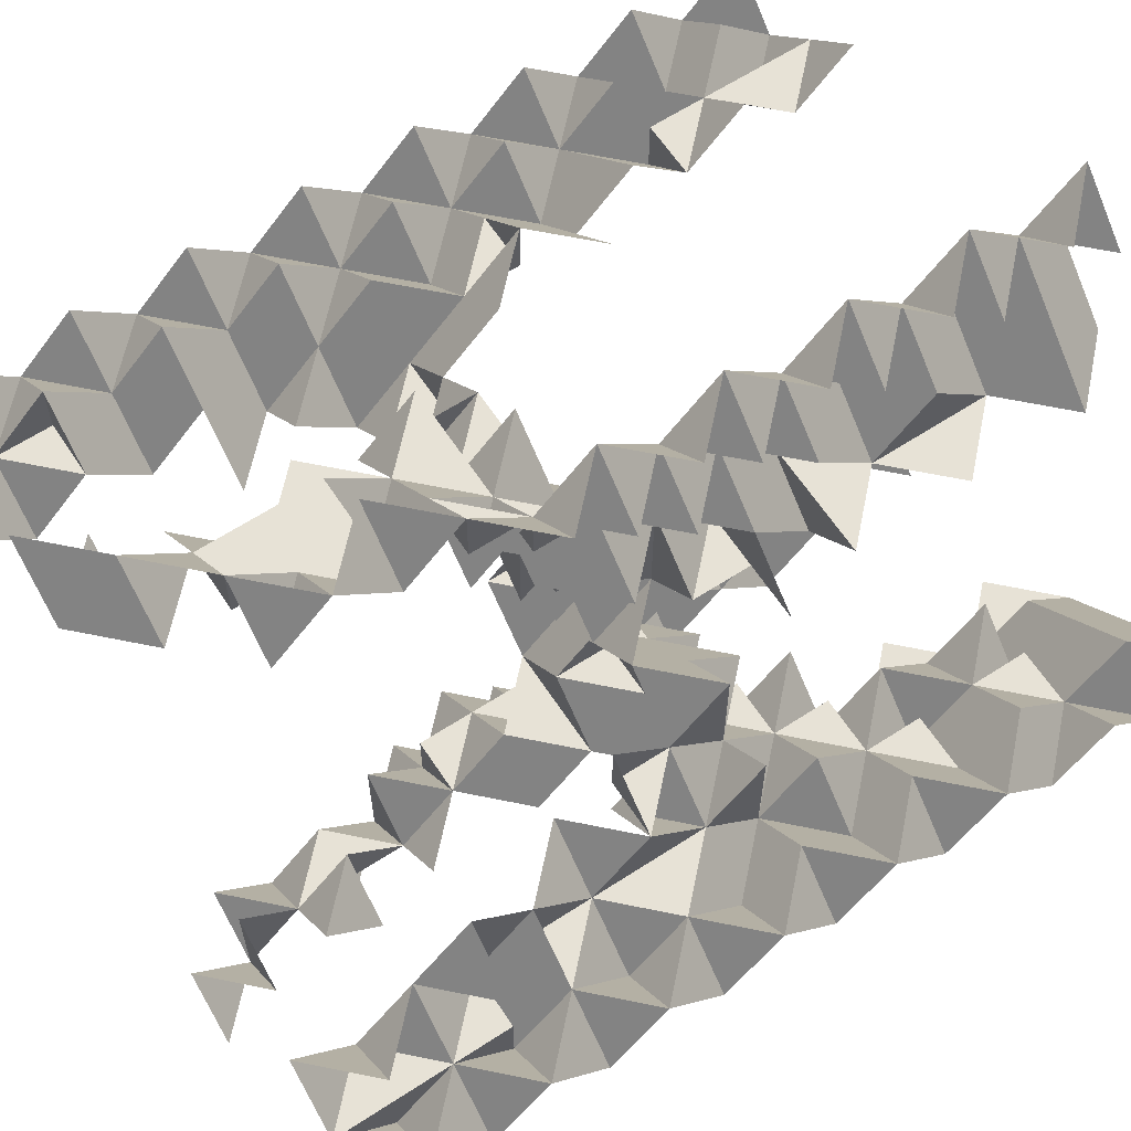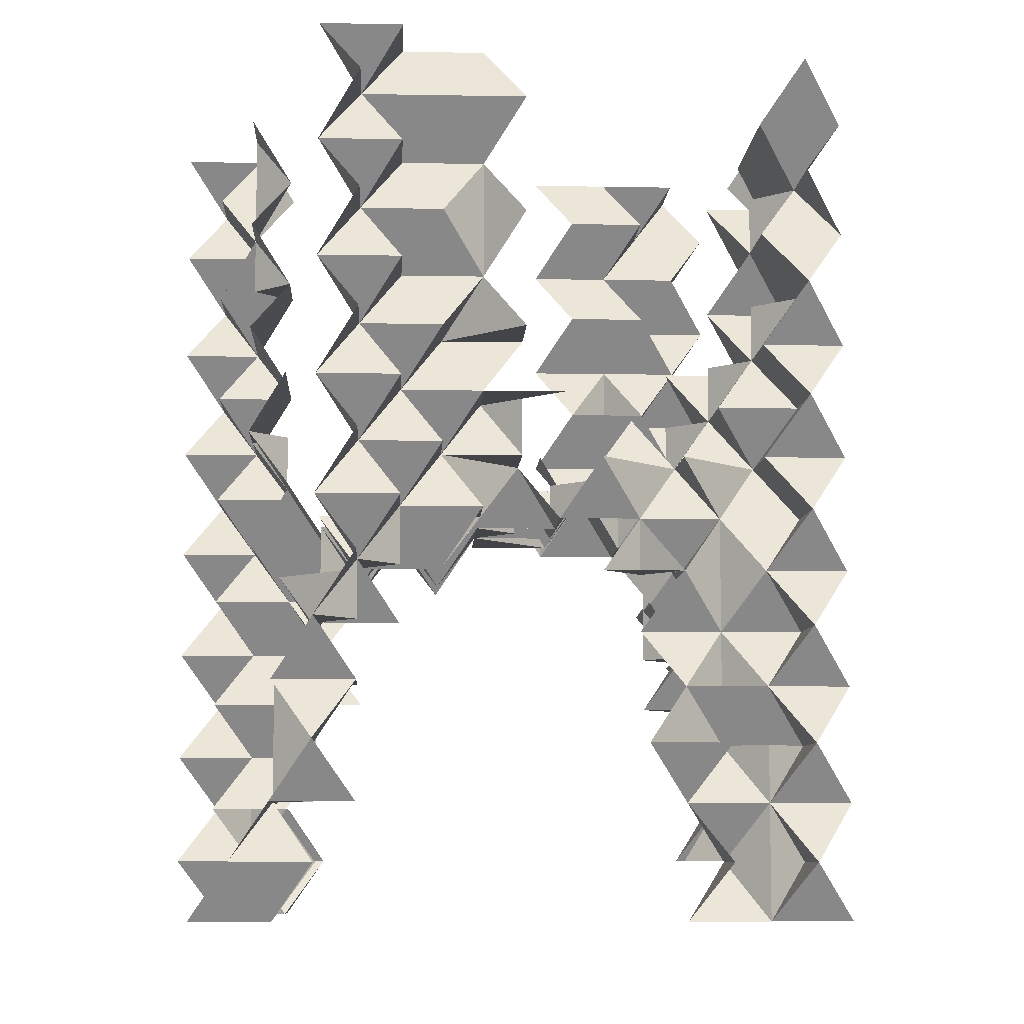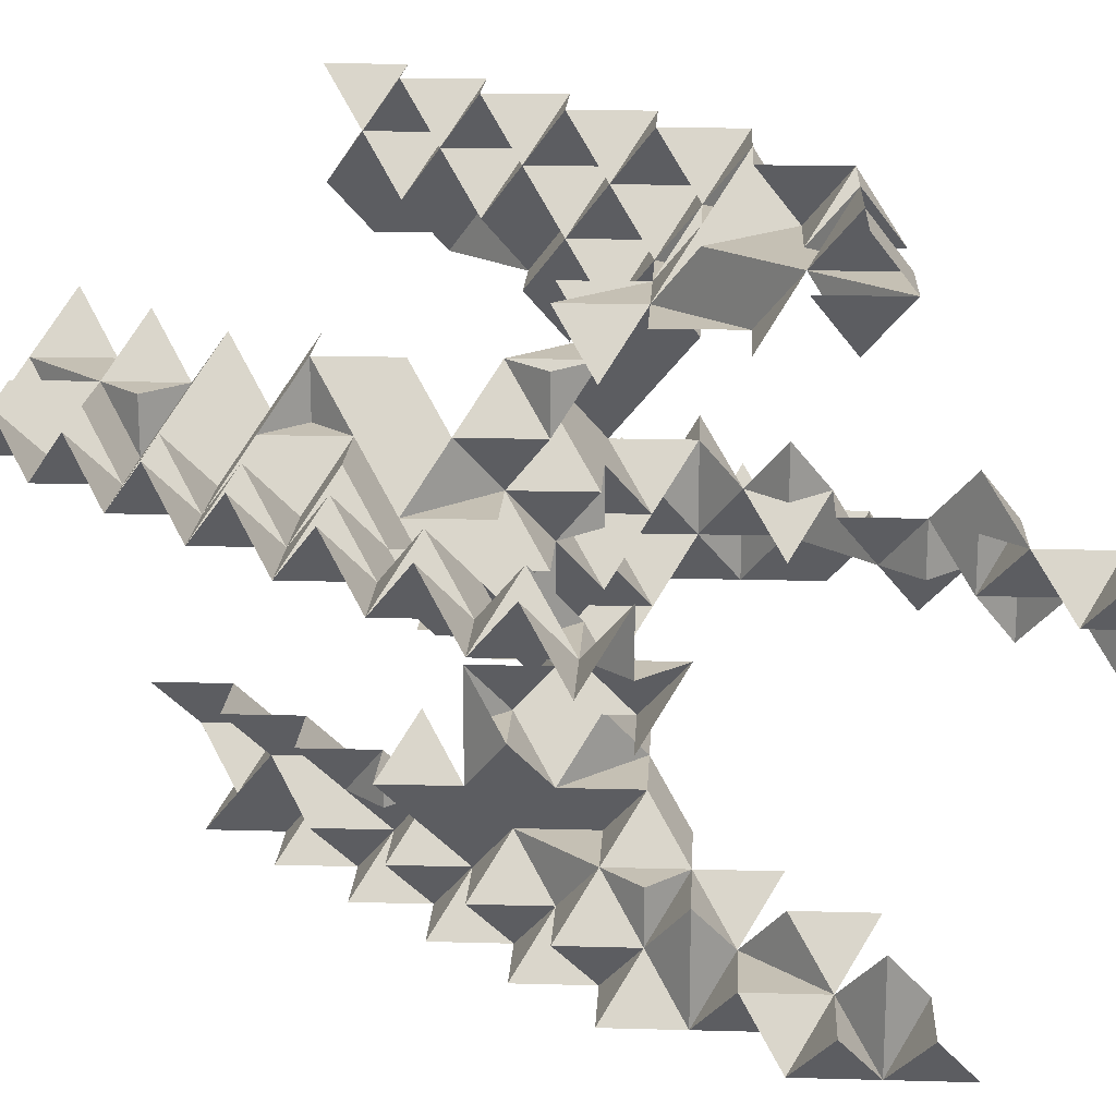
<metadata>
{"format":"obj","ext":"obj","renderer":"f3d","projection":"perspective","resolution":1024,"background":"white","views":[{"elev":63.1,"azim":56.7,"up":"+Z"},{"elev":-8.0,"azim":42.1,"up":"+Y"},{"elev":18.4,"azim":-42.0,"up":"+Z"}]}
</metadata>
<code>
v -0.2375 0.7125 -0.8708
v -0.07917 0.8708 -0.8708
v -0.2375 0.8708 -0.7125
v -0.2375 1.029 -0.8708
v -0.07917 1.187 -0.8708
v -0.2375 1.187 -0.7125
v 0.2375 -1.029 -0.8708
v 0.07917 -1.029 -0.8708
v 0.07917 -1.029 -0.7125
v 0.07917 -0.7125 -0.8708
v 0.07917 -0.8708 -0.8708
v 0.07917 -0.7125 -0.7125
v 0.07917 -0.07917 -0.5542
v 0.07917 -0.2375 -0.5542
v 0.2375 -0.07917 -0.5542
v 0.07917 -0.07917 -0.3958
v 0.5542 0.2375 -0.5542
v 0.3958 0.2375 -0.5542
v 0.3958 0.2375 -0.3958
v 0.3958 0.2375 -0.2375
v 0.3958 0.07917 -0.2375
v 0.5542 0.2375 -0.2375
v 0.7125 0.07917 -0.2375
v 0.8708 0.2375 -0.2375
v 0.7125 0.2375 -0.07917
v 0.7125 0.5542 -0.2375
v 0.7125 0.3958 -0.2375
v 0.8708 0.5542 -0.2375
v 0.7125 0.8708 -0.2375
v 0.7125 0.7125 -0.2375
v 0.8708 0.8708 -0.2375
v -0.2375 -0.2375 0.07917
v -0.07917 -0.07917 0.07917
v -0.2375 -0.07917 0.2375
v 0.7125 -0.7125 0.07917
v 0.7125 -0.8708 0.07917
v 0.8708 -0.7125 0.07917
v 0.7125 -0.7125 0.2375
v -0.5542 0.2375 0.3958
v -0.5542 0.07917 0.3958
v -0.5542 0.2375 0.5542
v -0.2375 -0.2375 0.3958
v -0.07917 -0.07917 0.3958
v -0.2375 -0.07917 0.5542
v 0.5542 0.2375 0.3958
v 0.3958 0.2375 0.3958
v 0.3958 0.2375 0.5542
v -0.07917 -0.8708 -1.029
v 0.07917 -0.7125 -1.029
v -0.07917 -0.7125 -0.8708
v -0.07917 -0.07917 -0.7125
v -0.07917 -0.2375 -0.7125
v 0.07917 -0.07917 -0.7125
v 0.5542 0.3958 -0.3958
v 0.7125 0.5542 -0.3958
v 0.5542 0.5542 -0.2375
v 0.5542 0.7125 -0.3958
v 0.7125 0.8708 -0.3958
v 0.5542 0.8708 -0.2375
v 0.5542 -0.2375 -0.07917
v 0.7125 -0.07917 -0.07917
v 0.5542 -0.07917 0.07917
v -1.029 -1.187 0.2375
v -0.8708 -1.029 0.2375
v -1.029 -1.029 0.3958
v -1.029 -0.8708 0.2375
v -0.8708 -0.7125 0.2375
v -1.029 -0.7125 0.3958
v -1.029 -0.5542 0.2375
v -0.8708 -0.3958 0.2375
v -1.029 -0.3958 0.3958
v -1.029 -0.2375 0.2375
v -0.8708 -0.07917 0.2375
v -1.029 -0.07917 0.3958
v -1.029 0.07917 0.2375
v -0.8708 0.2375 0.2375
v -1.029 0.2375 0.3958
v -1.029 0.3958 0.2375
v -0.8708 0.5542 0.2375
v -1.029 0.5542 0.3958
v -1.029 0.7125 0.2375
v -0.8708 0.8708 0.2375
v -1.029 0.8708 0.3958
v -1.029 1.029 0.2375
v -0.8708 1.187 0.2375
v -1.029 1.187 0.3958
v -0.7125 -0.2375 0.2375
v -0.5542 -0.07917 0.2375
v -0.7125 -0.07917 0.3958
v -0.3958 -0.07917 0.2375
v -0.3958 -0.2375 0.2375
v -0.3958 -0.07917 0.3958
v -0.07917 -0.2375 0.2375
v 0.07917 -0.07917 0.2375
v -0.07917 -0.07917 0.5542
v -0.07917 -0.2375 0.5542
v 0.07917 -0.07917 0.5542
v -0.07917 -0.07917 0.7125
v 0.2375 -0.07917 0.5542
v 0.2375 -0.2375 0.5542
v 0.3958 -0.07917 0.5542
v 0.2375 -0.07917 0.7125
v 0.2375 0.07917 0.5542
v 0.2375 0.2375 0.7125
v -0.07917 -1.029 0.8708
v -0.07917 -1.187 0.8708
v 0.07917 -1.029 0.8708
v -0.07917 -1.029 1.029
v -0.07917 -0.7125 0.8708
v -0.07917 -0.8708 0.8708
v 0.07917 -0.7125 0.8708
v 0.2375 -0.2375 0.8708
v 0.3958 -0.07917 0.8708
v 0.2375 -0.07917 1.029
v 0.2375 0.07917 0.8708
v 0.3958 0.2375 0.8708
v 0.2375 0.2375 1.029
v 0.2375 0.3958 0.8708
v 0.3958 0.5542 0.8708
v 0.2375 0.5542 1.029
v 0.2375 0.7125 0.8708
v 0.3958 0.8708 0.8708
v 0.2375 0.8708 1.029
v 0.2375 1.029 0.8708
v 0.3958 1.187 0.8708
v 0.2375 1.187 1.029
v -0.07917 -0.3958 -0.8708
v -0.2375 -0.2375 -0.8708
v -0.07917 -0.2375 -1.029
v -0.07917 -0.07917 -0.8708
v -0.2375 0.07917 -0.8708
v -0.07917 0.07917 -1.029
v -0.07917 0.2375 -0.8708
v -0.2375 0.3958 -0.8708
v -0.07917 0.3958 -1.029
v -0.07917 0.5542 -0.8708
v -0.07917 0.7125 -1.029
v -0.07917 1.029 -1.029
v -0.07917 -0.07917 -0.5542
v -0.2375 0.07917 -0.5542
v -0.07917 0.07917 -0.7125
v 0.5542 0.3958 -0.5542
v 0.3958 0.3958 -0.5542
v 0.5542 0.7125 -0.5542
v 0.5542 0.5542 -0.5542
v 0.3958 0.7125 -0.5542
v 0.5542 1.029 -0.5542
v 0.5542 0.8708 -0.5542
v 0.3958 1.029 -0.5542
v -0.07917 -0.07917 -0.2375
v -0.2375 0.07917 -0.2375
v -0.07917 0.07917 -0.3958
v 0.5542 0.3958 -0.2375
v 0.3958 0.3958 -0.2375
v 0.5542 0.07917 0.07917
v 0.5542 0.07917 -0.07917
v 0.3958 0.07917 0.07917
v -0.7125 1.029 0.3958
v -0.7125 0.8708 0.3958
v -0.7125 1.029 0.2375
v -0.8708 1.029 0.3958
v 0.2375 0.07917 0.3958
v 0.2375 -0.07917 0.3958
v 0.2375 0.07917 0.2375
v 0.07917 0.07917 0.3958
v -0.07917 -0.5542 0.7125
v -0.07917 -0.7125 0.7125
v -0.2375 -0.5542 0.7125
v -0.07917 -0.2375 0.7125
v -0.07917 -0.3958 0.7125
v -0.2375 -0.2375 0.7125
v 0.2375 -0.7125 1.029
v 0.07917 -0.5542 1.029
v 0.2375 -0.5542 0.8708
v -0.2375 0.07917 -0.3958
v -0.2375 -0.07917 -0.3958
v 0.07917 0.07917 -0.07917
v 0.07917 -0.07917 -0.07917
v 0.07917 0.07917 -0.2375
v -0.07917 0.07917 -0.07917
v 0.7125 0.07917 -0.07917
v 1.029 -1.029 -0.07917
v 0.8708 -0.8708 -0.07917
v 1.029 -0.8708 -0.2375
v 1.029 -0.7125 -0.07917
v 0.8708 -0.5542 -0.07917
v 1.029 -0.5542 -0.2375
v 1.029 -0.3958 -0.07917
v 0.8708 -0.2375 -0.07917
v 1.029 -0.2375 -0.2375
v 1.029 -0.07917 -0.07917
v 0.8708 0.07917 -0.07917
v 1.029 0.07917 -0.2375
v 1.029 0.2375 -0.07917
v 0.8708 0.3958 -0.07917
v 1.029 0.3958 -0.2375
v 1.029 0.5542 -0.07917
v 0.8708 0.7125 -0.07917
v 1.029 0.7125 -0.2375
v -0.5542 -0.3958 0.2375
v -0.5542 -0.2375 0.07917
v 0.2375 0.3958 0.5542
v 0.3958 0.3958 0.3958
v 0.3958 0.3958 0.5542
v 0.07917 -0.5542 0.8708
v -0.07917 -0.5542 0.8708
v 0.07917 -0.5542 0.7125
v -0.2375 0.5542 -0.7125
v -0.2375 0.3958 -0.7125
v -0.07917 0.3958 -0.7125
v -0.07917 0.7125 -0.7125
v -0.07917 1.029 -0.7125
v 0.2375 -0.8708 -0.7125
v 0.07917 -0.5542 -0.8708
v 0.07917 -0.3958 -0.7125
v 0.2375 -0.5542 -0.7125
v 0.2375 0.07917 -0.07917
v 0.3958 0.2375 -0.07917
v 0.7125 -0.3958 -0.07917
v 0.7125 -0.5542 -0.07917
v 0.7125 -0.2375 -0.07917
v -0.8708 -1.187 0.2375
v -0.7125 -1.187 0.2375
v -0.3958 0.07917 0.5542
v -0.2375 -0.2375 0.5542
v 0.5542 0.3958 0.5542
v 0.3958 0.5542 0.5542
v 0.3958 0.8708 0.5542
v 0.3958 0.7125 0.5542
v 0.5542 0.7125 0.5542
v 0.07917 -0.3958 0.8708
v -0.07917 -0.5542 -0.8708
v -0.07917 -0.5542 -1.029
v 0.2375 0.07917 -0.3958
v 0.2375 0.2375 -0.2375
v 0.7125 -0.2375 0.07917
v 0.5542 -0.2375 0.07917
v -0.7125 0.07917 0.2375
v -0.7125 0.2375 0.3958
v -0.7125 0.3958 0.2375
v -0.7125 0.5542 0.3958
v -0.5542 0.3958 0.3958
v -0.7125 0.7125 0.3958
v -0.7125 0.7125 0.2375
v -0.5542 0.7125 0.3958
v -0.7125 1.187 0.3958
v -0.5542 1.029 0.3958
v 0.3958 0.07917 0.3958
v 0.07917 -0.2375 0.7125
v 0.3958 0.07917 0.7125
v 0.3958 -0.2375 1.029
v 0.3958 0.07917 1.029
v 0.3958 0.3958 1.029
v 0.3958 0.7125 1.029
v 0.3958 1.029 1.029
v -0.2375 -0.3958 -1.029
v -0.2375 -0.07917 -1.029
v -0.2375 0.2375 -1.029
v -0.2375 0.5542 -1.029
v -0.2375 0.8708 -1.029
v -0.07917 -0.07917 -0.07917
v -0.2375 -0.07917 -0.07917
v 0.2375 -0.07917 0.07917
v 0.8708 -1.029 -0.07917
v 0.7125 -1.029 -0.07917
v 0.2375 -0.3958 0.8708
v 0.2375 -0.3958 1.029
v 0.2375 0.2375 -0.5542
v 1.029 0.8708 -0.07917
v 1.029 1.029 -0.2375
v 0.07917 -0.07917 0.07917
v 0.07917 0.07917 0.07917
v 0.3958 -0.07917 0.2375
v 0.7125 -0.5542 0.07917
v -0.5542 0.5542 0.5542
v -0.5542 0.8708 0.5542
v 0.2375 0.2375 0.3958
v -0.2375 0.2375 -0.7125
v 0.2375 -0.7125 -0.8708
v 0.8708 -1.187 -0.07917
v 0.8708 -1.029 -0.2375
v 0.8708 -0.7125 -0.07917
v 0.7125 -0.7125 -0.07917
v 0.8708 -0.7125 -0.2375
v 0.8708 -0.3958 -0.2375
v 0.8708 -0.07917 -0.2375
v -0.7125 -1.029 0.07917
v -0.7125 -0.8708 0.2375
v -0.7125 -0.7125 0.07917
v -0.7125 -0.5542 0.2375
v -0.7125 -0.3958 0.07917
v -0.07917 -1.029 0.7125
v -0.2375 -1.029 0.8708
v -0.3958 0.2375 -0.5542
v -0.2375 0.3958 -0.5542
v -0.3958 0.5542 -0.5542
v -0.2375 0.7125 -0.5542
v -0.3958 0.8708 -0.5542
v -0.2375 1.029 -0.5542
v -0.3958 1.187 -0.5542
v 0.3958 0.07917 -0.5542
v 0.5542 -0.3958 0.07917
v 0.3958 0.3958 0.7125
v 0.2375 0.5542 0.7125
v 0.3958 0.7125 0.7125
v 0.2375 0.8708 0.7125
v 0.3958 1.029 0.7125
v 0.2375 1.187 0.7125
v 0.3958 1.187 0.5542
v 0.2375 -0.2375 -0.7125
v 0.07917 0.07917 -0.3958
v 0.7125 0.07917 0.07917
v -0.8708 -0.8708 0.2375
v -0.8708 -0.8708 0.3958
v -0.8708 -0.5542 0.3958
v -0.8708 -0.2375 0.3958
v -0.8708 0.07917 0.3958
v -0.8708 0.3958 0.3958
v -0.8708 0.7125 0.3958
v 0.5542 1.029 0.5542
v -0.07917 -0.5542 -0.7125
v 0.5542 1.029 -0.3958
v 0.8708 1.029 -0.07917
v 0.5542 -0.2375 0.2375
v 0.5542 0.07917 0.2375
v 0.5542 1.187 -0.5542
v 0.7125 1.029 -0.2375
v 0.8708 1.187 -0.2375
v -0.8708 -1.187 0.07917
v -0.2375 -0.8708 0.7125
v 0.2375 -0.2375 0.7125
v 0.7125 1.187 -0.3958
v -0.8708 -1.187 0.3958
v 0.07917 -0.8708 0.8708
v 0.07917 -0.8708 1.029
v 0.07917 -1.029 -1.029
v 0.8708 -1.029 0.07917
v -0.2375 -0.3958 0.5542
v -0.07917 -0.3958 -0.7125
v -0.2375 1.187 -1.029
v 0.07917 -1.187 -0.8708
v 0.7125 -1.187 0.07917
v 1.029 1.187 -0.07917
v -0.3958 -0.07917 0.07917
v -0.8708 -0.8708 0.07917
v 0.2375 -0.3958 0.7125
v 0.2375 -0.8708 0.8708
v -0.2375 0.2375 -0.3958
v -0.5542 1.187 0.5542
v -0.3958 0.3958 0.5542
v -0.07917 -1.029 -0.8708
v 0.2375 -1.187 -1.029
v -0.5542 -0.5542 0.07917
v -0.2375 -1.187 1.029
v 1.029 -1.187 -0.2375
f 1 2 3
f 4 5 6
f 7 8 9
f 10 11 12
f 13 14 15
f 15 13 16
f 17 18 19
f 20 21 22
f 23 24 25
f 26 27 28
f 29 30 31
f 32 33 34
f 35 36 37
f 35 36 38
f 36 37 38
f 39 40 41
f 42 43 44
f 45 46 47
f 48 49 50
f 51 52 53
f 54 55 56
f 57 58 59
f 60 61 62
f 63 64 65
f 66 67 68
f 69 70 71
f 72 73 74
f 75 76 77
f 78 79 80
f 81 82 83
f 84 85 86
f 87 88 89
f 90 91 34
f 34 90 92
f 93 94 43
f 95 96 97
f 96 97 98
f 99 100 101
f 100 101 102
f 103 47 104
f 105 106 107
f 106 107 108
f 109 110 111
f 112 113 114
f 115 116 117
f 118 119 120
f 121 122 123
f 124 125 126
f 127 128 129
f 130 131 132
f 133 134 135
f 136 1 137
f 2 4 138
f 139 140 141
f 142 17 143
f 144 145 146
f 147 148 149
f 150 151 152
f 153 22 54
f 22 154 54
f 155 62 156
f 157 155 156
f 158 159 160
f 159 161 160
f 162 163 164
f 163 165 164
f 166 167 168
f 169 170 171
f 171 169 96
f 172 173 174
f 175 176 140
f 177 178 179
f 178 180 179
f 181 61 23
f 156 181 23
f 182 183 184
f 185 186 187
f 188 189 190
f 191 192 193
f 194 195 196
f 197 198 199
f 200 87 201
f 47 202 203
f 202 204 203
f 205 111 206
f 206 205 207
f 208 209 210
f 1 3 211
f 4 6 212
f 11 12 213
f 214 215 216
f 177 179 217
f 21 218 156
f 219 220 186
f 61 221 189
f 64 222 223
f 201 88 91
f 40 41 224
f 225 42 44
f 225 42 96
f 42 44 96
f 204 203 226
f 227 204 226
f 228 229 230
f 205 207 174
f 207 231 174
f 48 50 11
f 232 233 127
f 232 233 214
f 234 235 21
f 153 54 27
f 54 56 27
f 57 59 30
f 60 62 236
f 62 237 236
f 238 239 40
f 240 241 242
f 243 244 159
f 243 244 245
f 159 243 245
f 158 160 246
f 246 158 247
f 162 164 248
f 169 96 249
f 96 98 249
f 103 104 250
f 112 114 251
f 115 117 252
f 118 120 253
f 121 123 254
f 124 126 255
f 127 129 256
f 130 132 257
f 133 135 258
f 136 137 259
f 2 138 260
f 261 33 180
f 261 33 262
f 263 217 178
f 183 264 265
f 89 238 73
f 239 240 76
f 241 244 79
f 90 92 88
f 172 174 111
f 266 267 112
f 266 267 231
f 112 266 231
f 8 9 11
f 10 12 214
f 214 10 50
f 13 16 139
f 18 19 268
f 25 27 22
f 269 270 31
f 271 94 272
f 271 94 33
f 272 271 33
f 273 157 263
f 35 38 274
f 39 41 239
f 41 242 239
f 275 245 241
f 276 247 159
f 97 165 43
f 46 47 277
f 231 249 170
f 51 52 130
f 141 278 133
f 210 208 136
f 213 12 279
f 262 261 150
f 264 280 265
f 264 280 281
f 282 183 283
f 282 183 284
f 283 282 284
f 186 219 285
f 189 61 286
f 223 64 287
f 288 67 289
f 290 70 291
f 90 91 88
f 93 34 33
f 95 96 44
f 44 95 43
f 99 100 163
f 100 97 163
f 105 106 292
f 106 293 292
f 109 110 167
f 10 11 50
f 140 294 278
f 295 296 208
f 297 298 3
f 299 300 6
f 13 14 139
f 14 139 53
f 18 301 268
f 20 21 19
f 26 27 55
f 27 56 55
f 29 30 58
f 30 59 58
f 274 302 219
f 39 40 239
f 42 92 34
f 46 248 277
f 249 98 97
f 303 304 227
f 305 306 228
f 307 308 309
f 278 210 295
f 210 209 295
f 208 211 297
f 3 212 299
f 215 310 14
f 175 176 152
f 175 176 151
f 152 175 151
f 311 16 234
f 311 16 179
f 234 311 179
f 19 54 154
f 177 178 217
f 265 183 36
f 283 186 274
f 186 220 274
f 221 219 189
f 221 219 236
f 181 61 312
f 313 64 288
f 313 64 314
f 288 313 314
f 67 290 315
f 70 87 316
f 73 238 317
f 76 240 318
f 79 244 319
f 94 164 165
f 229 227 230
f 229 227 305
f 228 320 307
f 205 111 174
f 214 232 321
f 15 301 234
f 142 17 54
f 144 145 57
f 147 148 322
f 150 179 180
f 153 22 27
f 31 270 323
f 236 237 324
f 155 62 325
f 158 159 247
f 162 163 103
f 248 162 103
f 166 167 206
f 169 170 249
f 102 250 115
f 104 303 118
f 304 305 121
f 306 307 124
f 321 232 127
f 128 52 130
f 131 141 133
f 134 210 136
f 142 143 145
f 54 142 145
f 144 146 148
f 57 144 148
f 147 149 326
f 322 147 326
f 179 217 235
f 21 156 22
f 23 192 24
f 27 195 28
f 30 198 31
f 327 323 328
f 329 223 287
f 324 237 62
f 155 157 325
f 330 110 167
f 166 168 170
f 206 166 170
f 331 249 112
f 331 249 102
f 112 331 102
f 295 209 208
f 52 14 53
f 234 21 19
f 322 327 332
f 217 157 218
f 274 220 219
f 60 236 61
f 236 221 61
f 181 156 312
f 63 333 64
f 333 222 64
f 66 314 67
f 69 315 70
f 72 316 73
f 75 317 76
f 78 318 79
f 81 319 82
f 84 161 85
f 204 202 227
f 202 303 227
f 305 229 228
f 334 110 335
f 334 110 111
f 335 334 111
f 8 7 336
f 336 8 11
f 20 22 19
f 22 19 154
f 26 28 55
f 28 55 30
f 29 31 58
f 31 58 327
f 263 178 272
f 337 265 36
f 35 37 283
f 283 35 274
f 159 82 161
f 92 88 40
f 170 338 171
f 339 215 127
f 339 215 52
f 127 339 52
f 51 53 141
f 130 51 141
f 16 139 152
f 55 145 57
f 58 148 322
f 150 261 180
f 182 281 183
f 281 264 183
f 185 284 186
f 188 285 189
f 191 286 192
f 194 24 195
f 197 28 198
f 200 291 87
f 273 263 164
f 95 97 43
f 99 101 163
f 101 163 103
f 105 107 110
f 292 105 110
f 109 111 206
f 167 109 206
f 113 102 115
f 116 104 118
f 119 304 121
f 122 306 124
f 4 340 5
f 341 336 7
f 327 332 328
f 342 265 337
f 36 283 37
f 319 82 159
f 42 34 43
f 321 127 215
f 54 145 55
f 57 148 58
f 322 326 332
f 280 281 182
f 183 284 185
f 186 285 188
f 189 286 191
f 192 24 194
f 195 28 197
f 323 328 343
f 91 344 34
f 93 33 94
f 103 277 47
f 112 102 113
f 115 104 116
f 118 304 119
f 121 306 122
f 124 308 125
f 127 52 128
f 130 141 131
f 133 210 134
f 136 211 1
f 286 192 23
f 24 195 27
f 28 198 30
f 31 323 327
f 287 288 345
f 92 224 40
f 346 112 249
f 215 14 52
f 16 179 152
f 58 327 322
f 61 312 156
f 64 314 66
f 67 315 69
f 70 316 72
f 73 317 75
f 76 318 78
f 79 319 81
f 82 161 84
f 233 127 256
f 129 130 257
f 132 133 258
f 135 136 259
f 137 2 260
f 87 89 73
f 238 239 76
f 240 241 79
f 160 246 85
f 93 43 34
f 347 172 111
f 174 267 231
f 140 348 294
f 301 19 268
f 23 25 22
f 199 269 31
f 32 34 344
f 242 275 241
f 245 276 159
f 247 349 246
f 42 44 92
f 207 231 170
f 3 4 212
f 273 157 325
f 41 242 350
f 351 48 11
f 50 233 214
f 150 152 179
f 56 57 30
f 263 217 157
f 89 238 40
f 239 240 242
f 241 244 245
f 102 103 250
f 104 202 303
f 108 110 335
f 267 112 251
f 114 115 252
f 117 118 253
f 120 121 254
f 123 124 255
f 4 138 340
f 341 352 336
f 140 141 278
f 297 211 3
f 299 212 6
f 157 156 218
f 342 280 265
f 36 183 283
f 314 288 67
f 315 290 70
f 316 87 73
f 317 238 76
f 318 240 79
f 161 160 85
f 249 100 97
f 307 320 309
f 335 347 111
f 217 21 235
f 156 23 22
f 198 199 31
f 290 353 291
f 103 248 277
f 206 207 170
f 115 250 104
f 118 303 304
f 121 305 306
f 124 307 308
f 133 278 210
f 136 208 211
f 139 176 152
f 15 16 234
f 17 19 54
f 284 283 186
f 285 219 189
f 287 64 288
f 289 67 290
f 291 70 87
f 263 94 164
f 62 273 325
f 346 231 112
f 336 351 11
f 278 294 295
f 208 296 297
f 3 298 299
f 55 56 30
f 178 33 272
f 219 302 236
f 88 89 40
f 94 43 165
f 227 304 305
f 228 306 307
f 128 130 129
f 131 133 132
f 134 136 135
f 1 2 137
f 14 15 310
f 179 235 234
f 319 159 244
f 249 102 100
f 354 108 106
f 335 172 347
f 173 267 174
f 321 215 214
f 234 19 301
f 217 218 21
f 280 182 355
f 183 185 184
f 186 188 187
f 189 191 190
f 192 194 193
f 195 197 196
f 323 343 270
f 87 88 201
f 2 4 3
f 139 140 176
f 286 23 61
f 24 27 25
f 263 272 94
f 163 165 97
f 346 249 231
f 336 48 351
f 49 233 50
f 53 141 139
f 55 57 56
f 178 180 33
f 61 156 62
f 64 66 65
f 67 69 68
f 70 72 71
f 73 75 74
f 76 78 77
f 79 81 80
f 82 84 83
f 101 103 102
f 47 202 104
f 107 110 108
f 113 115 114
f 116 118 117
f 119 121 120
f 122 124 123

</code>
